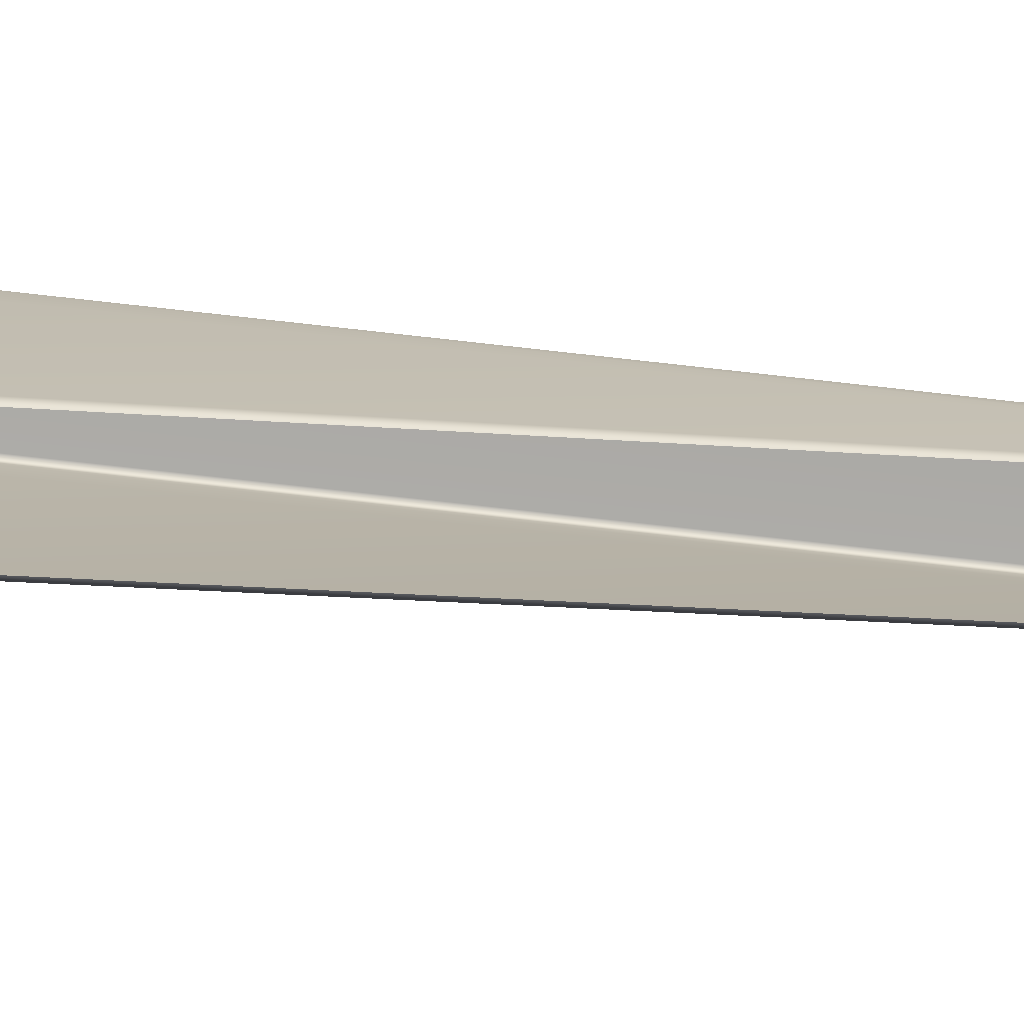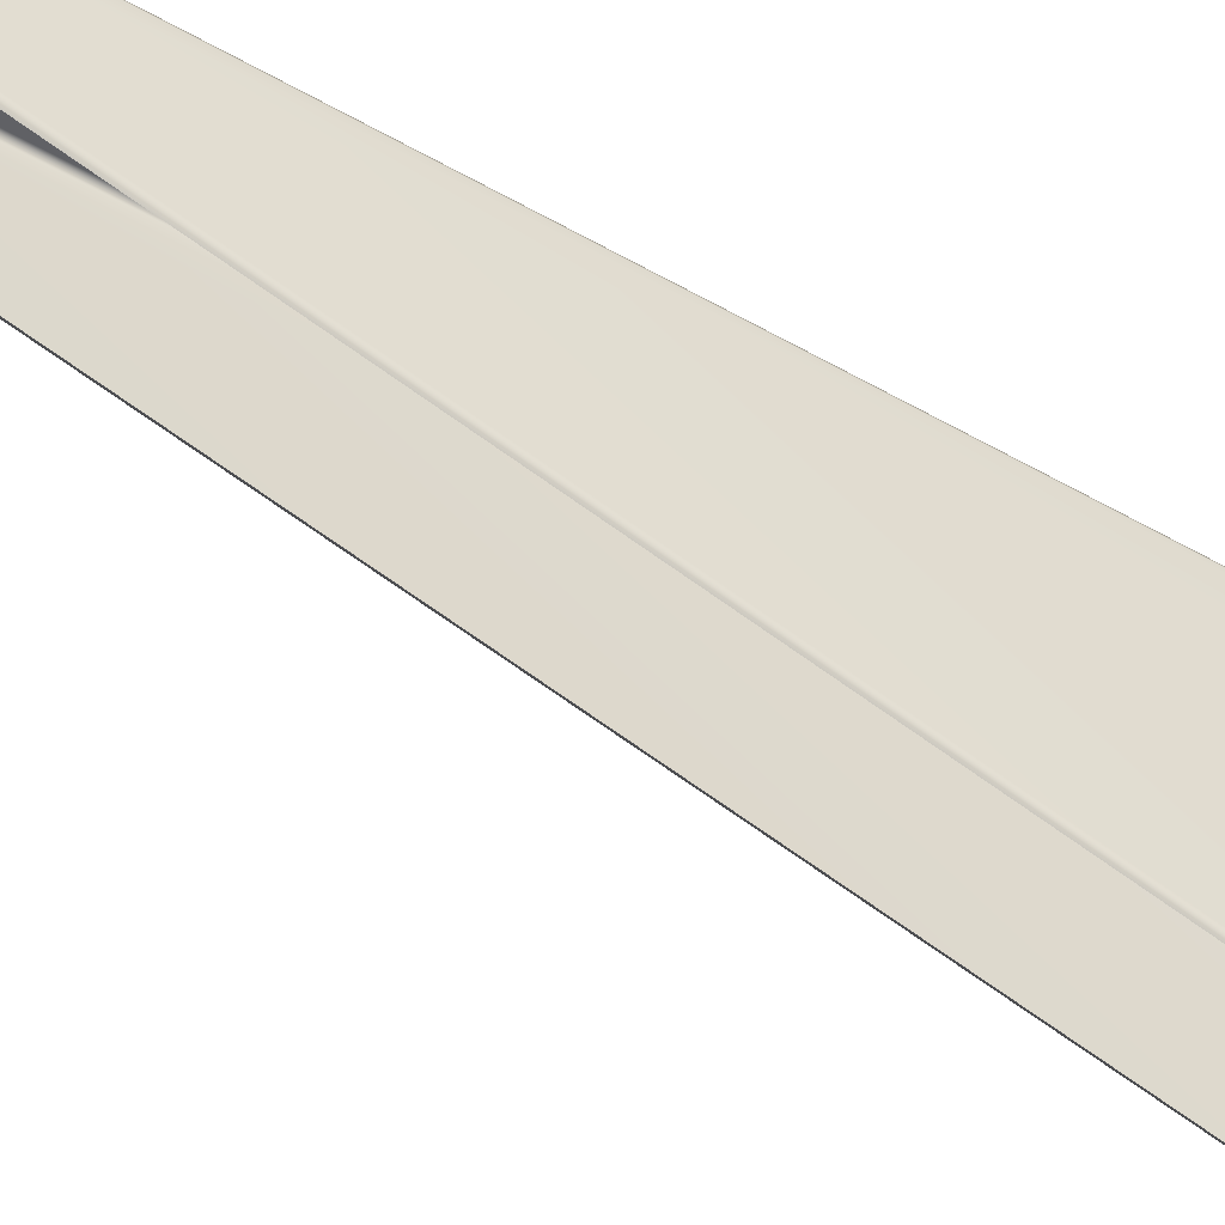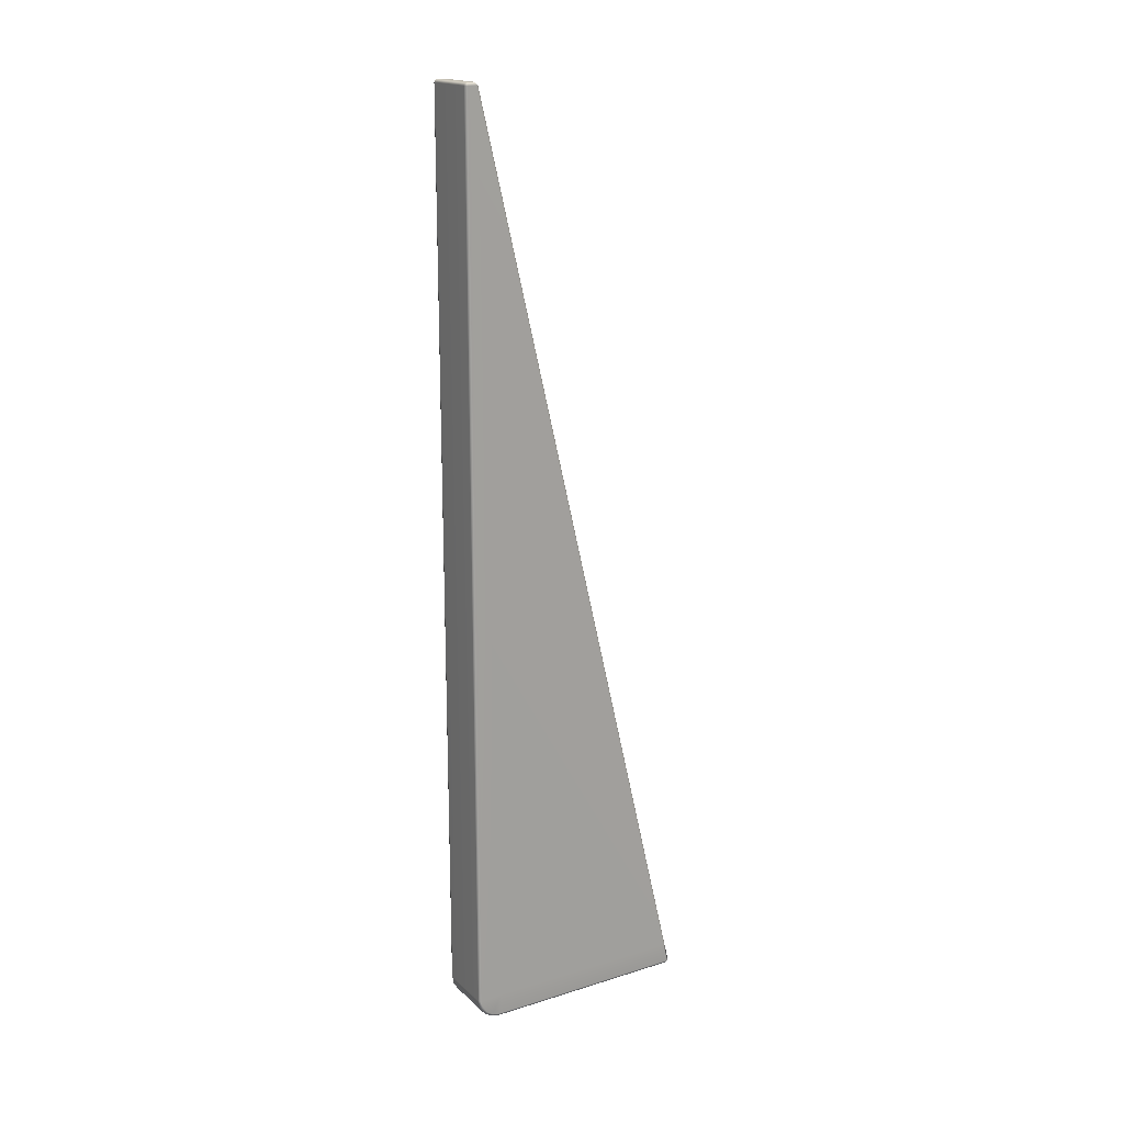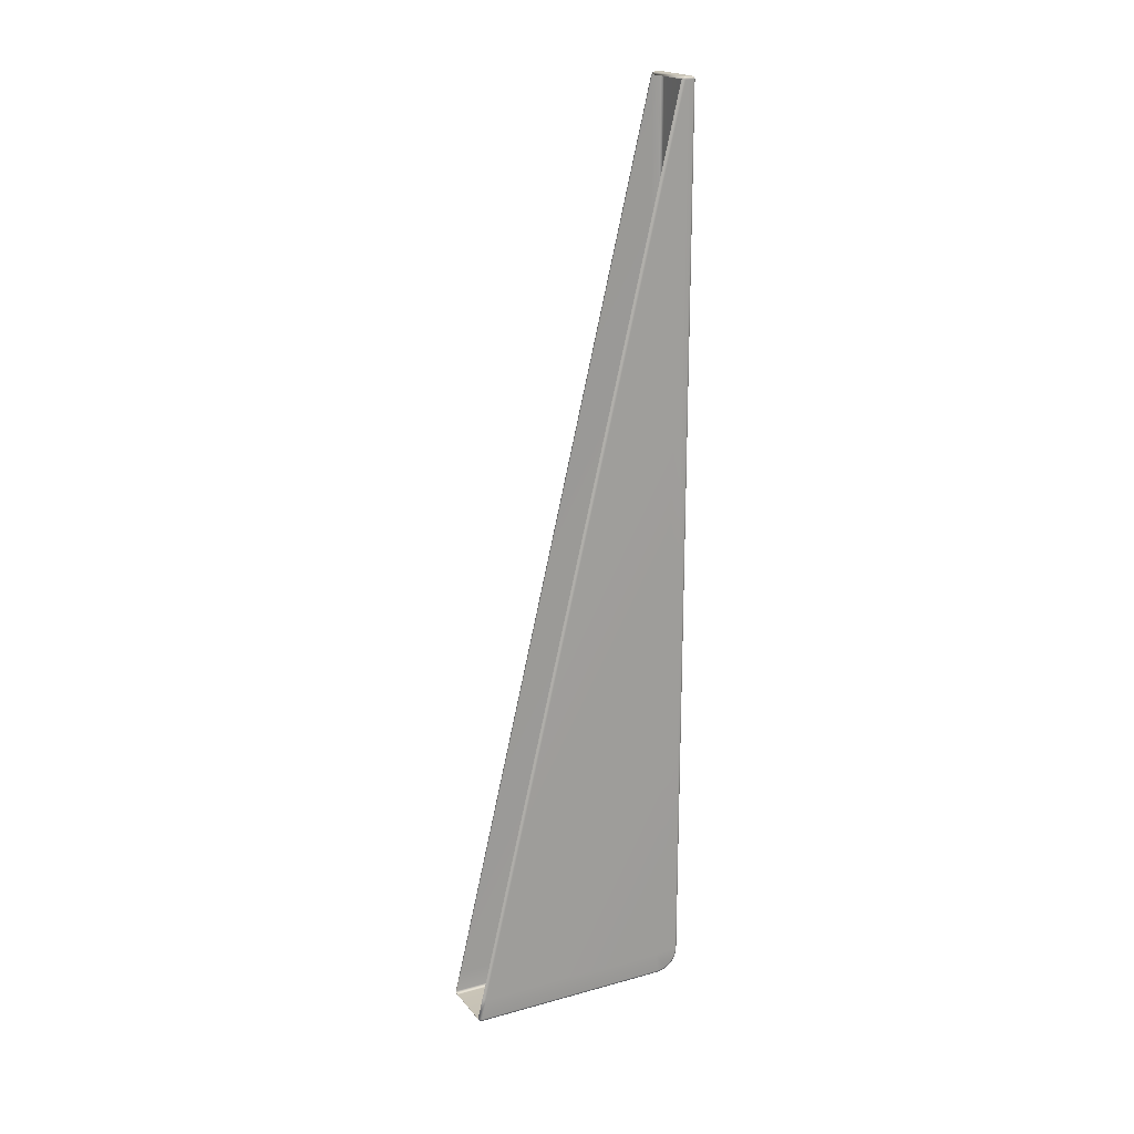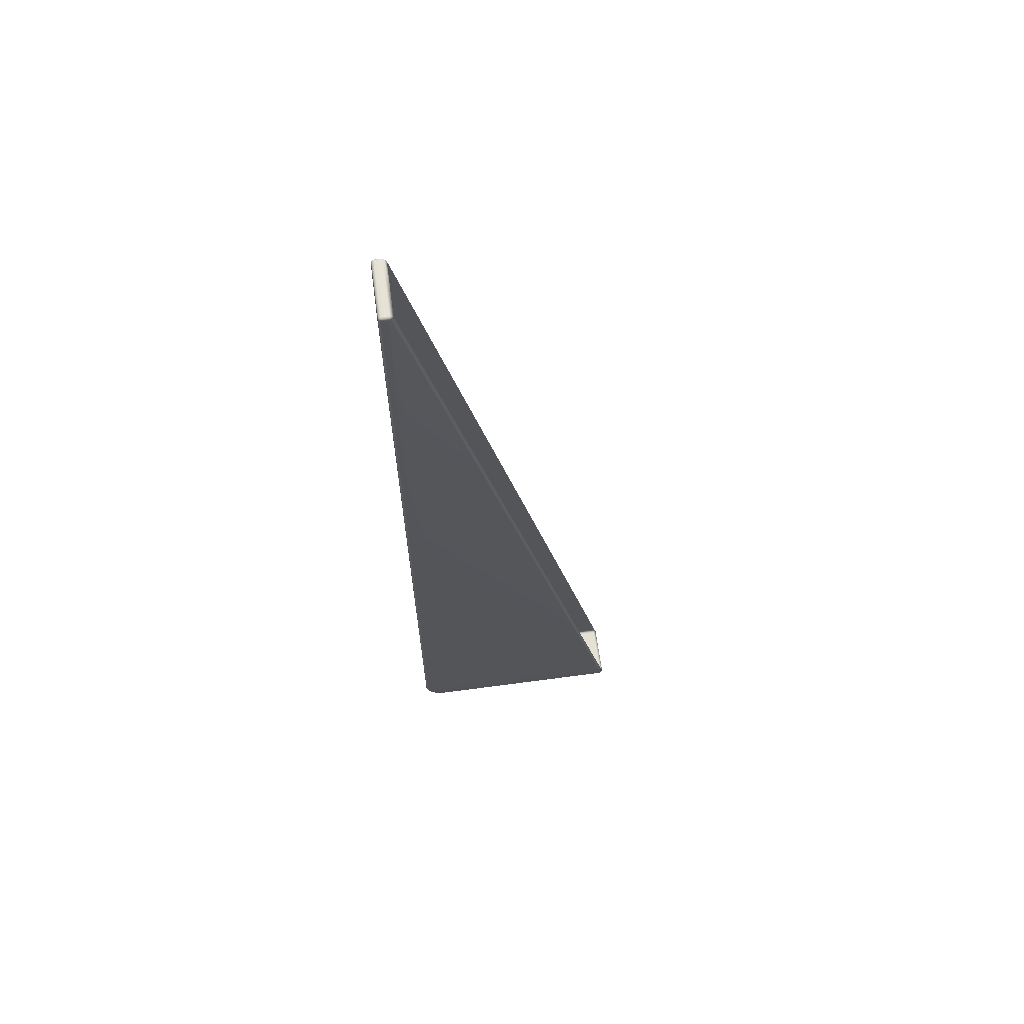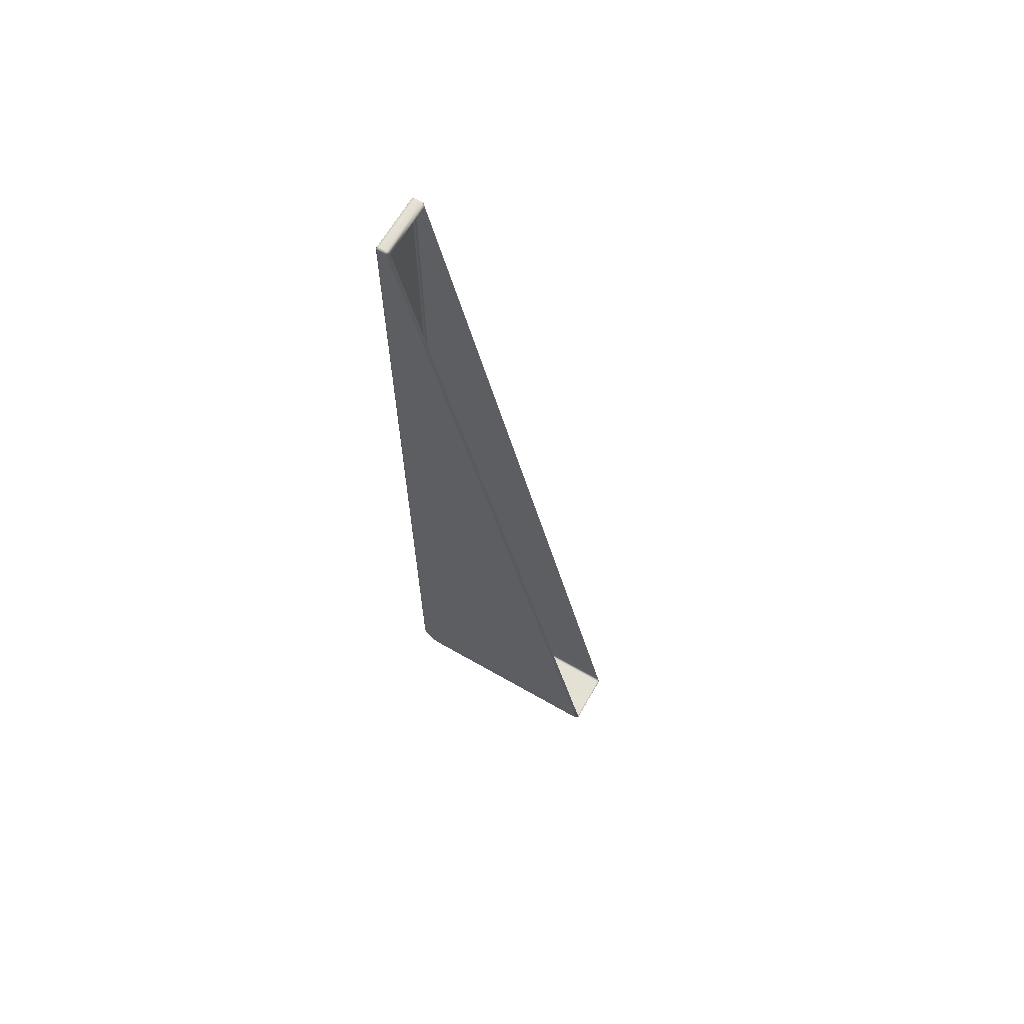
<metadata>
{"format":"obj","ext":"obj","renderer":"f3d","projection":"perspective","resolution":1024,"background":"white","views":[{"elev":-75.9,"azim":-96.4,"up":"+Y"},{"elev":-48.7,"azim":56.8,"up":"+Y"},{"elev":17.8,"azim":-121.2,"up":"+Z"},{"elev":19.4,"azim":62.8,"up":"+Z"},{"elev":64.5,"azim":-97.7,"up":"+Z"},{"elev":65.3,"azim":-60.0,"up":"+Z"}]}
</metadata>
<code>
g LM4_rigidWall07
v -3.951 -0.3634 -14.7
v -3.919 -0.2208 -14.68
v -3.951 -0.226 -14.67
v -3.919 -0.3621 -14.71
v -3.951 -3.632 -14.7
v -3.037 -0.3621 -14.71
v -3.037 -0.2208 -14.68
v -3.919 -3.634 -14.71
v -3.919 -3.673 -14.66
v -3.478 -3.673 -14.66
v -3.478 -3.634 -14.71
v -3.005 -0.3634 -14.7
v -3.005 -0.226 -14.67
v -3.005 -3.632 -14.7
v -3.036 -3.634 -14.71
v -3.478 -3.673 -14.66
v -3.036 -3.673 -14.66
v -3.951 -0.03799 -0.04007
v -3.951 -0.006139 -0.072
v -3.945 -0.01199 -0.04594
v -3.964 -0.03799 -0.07193
v -3.951 -0.1593 -0.04
v -3.964 -0.03799 -14.34
v -3.951 -0.006139 -14.34
v -3.964 -0.1644 -0.07109
v -3.919 -0.2087 -0.06663
v -3.964 -0.06348 -14.47
v -3.951 -0.03347 -14.48
v -3.964 -3.545 -14.32
v -3.919 -3.593 -14.32
v -3.919 -3.673 -14.66
v -3.964 -0.3887 -14.34
v -3.964 -0.1335 -14.57
v -3.951 -0.1106 -14.59
v -3.964 -0.2384 -14.64
v -3.951 -0.226 -14.67
v -3.964 -0.3665 -14.67
v -3.951 -0.3634 -14.7
v -3.964 -3.626 -14.67
v -3.951 -3.632 -14.7
v -3.951 -0.006139 -0.072
v -3.919 -0.006139 -0.04007
v -3.945 -0.01199 -0.04594
v -3.919 0.007057 -0.07193
v -3.951 -0.006139 -14.34
v -3.037 0.007057 -0.07193
v -3.037 -0.006139 -0.04007
v -3.919 0.007057 -14.34
v -3.951 -0.03347 -14.48
v -3.005 -0.006139 -0.072
v -3.011 -0.01199 -0.04594
v -3.005 -0.006139 -14.34
v -3.037 0.007057 -14.34
v -3.005 -0.03347 -14.48
v -3.037 -0.02104 -14.48
v -3.005 -0.1106 -14.59
v -3.919 -0.02104 -14.48
v -3.951 -0.1106 -14.59
v -3.037 -0.1011 -14.6
v -3.005 -0.226 -14.67
v -3.037 -0.2208 -14.68
v -3.919 -0.1011 -14.6
v -3.951 -0.226 -14.67
v -3.919 -0.2208 -14.68
v -3.919 -0.006139 -0.04007
v -3.951 -0.03799 -0.04007
v -3.945 -0.01199 -0.04594
v -3.919 -0.03799 -0.02687
v -3.037 -0.006139 -0.04007
v -3.919 -0.1584 -0.02687
v -3.951 -0.1593 -0.04
v -3.919 -0.2087 -0.06663
v -3.037 -0.03799 -0.02687
v -3.037 -0.1584 -0.02687
v -3.037 -0.2087 -0.06663
v -3.005 -0.1593 -0.04
v -3.005 -0.03799 -0.04007
v -3.011 -0.01199 -0.04594
v -3.005 -0.03799 -0.04007
v -3.011 -0.01199 -0.04594
v -3.005 -0.006139 -0.072
v -2.992 -0.03799 -0.07193
v -3.005 -0.1593 -0.04
v -2.992 -0.03799 -14.34
v -3.005 -0.006139 -14.34
v -2.992 -0.1644 -0.07109
v -3.037 -0.2087 -0.06663
v -2.992 -0.06348 -14.47
v -3.005 -0.03347 -14.48
v -2.992 -3.545 -14.32
v -3.036 -3.593 -14.32
v -3.036 -3.673 -14.66
v -2.992 -0.3887 -14.34
v -2.992 -0.1335 -14.57
v -3.005 -0.1106 -14.59
v -2.992 -0.2384 -14.64
v -3.005 -0.226 -14.67
v -2.992 -0.3665 -14.67
v -3.005 -0.3634 -14.7
v -2.992 -3.626 -14.67
v -3.005 -3.632 -14.7
g LM4_rigidWall07_0
f 3 2 1
f 2 4 1
f 1 4 5
f 6 4 2
f 7 6 2
f 4 8 5
f 5 8 9
f 10 9 8
f 11 10 8
f 11 8 4
f 11 4 6
f 6 7 12
f 7 13 12
f 6 12 14
f 6 15 11
f 15 6 14
f 16 11 15
f 15 14 17
f 17 16 15
f 20 19 18
f 19 21 18
f 18 21 22
f 23 21 19
f 24 23 19
f 21 25 22
f 21 23 25
f 25 26 22
f 27 23 24
f 28 27 24
f 25 29 26
f 29 30 26
f 31 30 29
f 23 32 25
f 23 27 32
f 25 32 29
f 27 28 33
f 32 27 33
f 28 34 33
f 33 34 35
f 35 32 33
f 34 36 35
f 37 32 35
f 35 36 37
f 29 32 37
f 36 38 37
f 39 31 29
f 39 29 37
f 37 38 39
f 31 39 40
f 38 40 39
f 43 42 41
f 42 44 41
f 45 41 44
f 46 44 42
f 47 46 42
f 48 45 44
f 49 45 48
f 46 47 50
f 47 51 50
f 50 52 46
f 46 53 44
f 52 53 46
f 53 48 44
f 52 54 53
f 54 55 53
f 53 55 48
f 55 54 56
f 57 49 48
f 55 57 48
f 49 57 58
f 59 55 56
f 55 59 57
f 59 56 60
f 61 59 60
f 57 62 58
f 59 62 57
f 59 61 62
f 58 62 63
f 61 64 62
f 62 64 63
f 67 66 65
f 66 68 65
f 69 65 68
f 68 66 70
f 66 71 70
f 71 72 70
f 73 69 68
f 73 68 70
f 74 70 72
f 74 73 70
f 75 74 72
f 75 76 74
f 76 77 74
f 77 73 74
f 73 77 69
f 77 78 69
f 81 80 79
f 82 81 79
f 82 79 83
f 82 84 81
f 84 85 81
f 86 82 83
f 84 82 86
f 87 86 83
f 84 88 85
f 88 89 85
f 90 86 87
f 91 90 87
f 91 92 90
f 93 84 86
f 88 84 93
f 93 86 90
f 89 88 94
f 88 93 94
f 95 89 94
f 95 94 96
f 93 96 94
f 97 95 96
f 93 98 96
f 97 96 98
f 93 90 98
f 99 97 98
f 92 100 90
f 90 100 98
f 99 98 100
f 100 92 101
f 101 99 100

</code>
